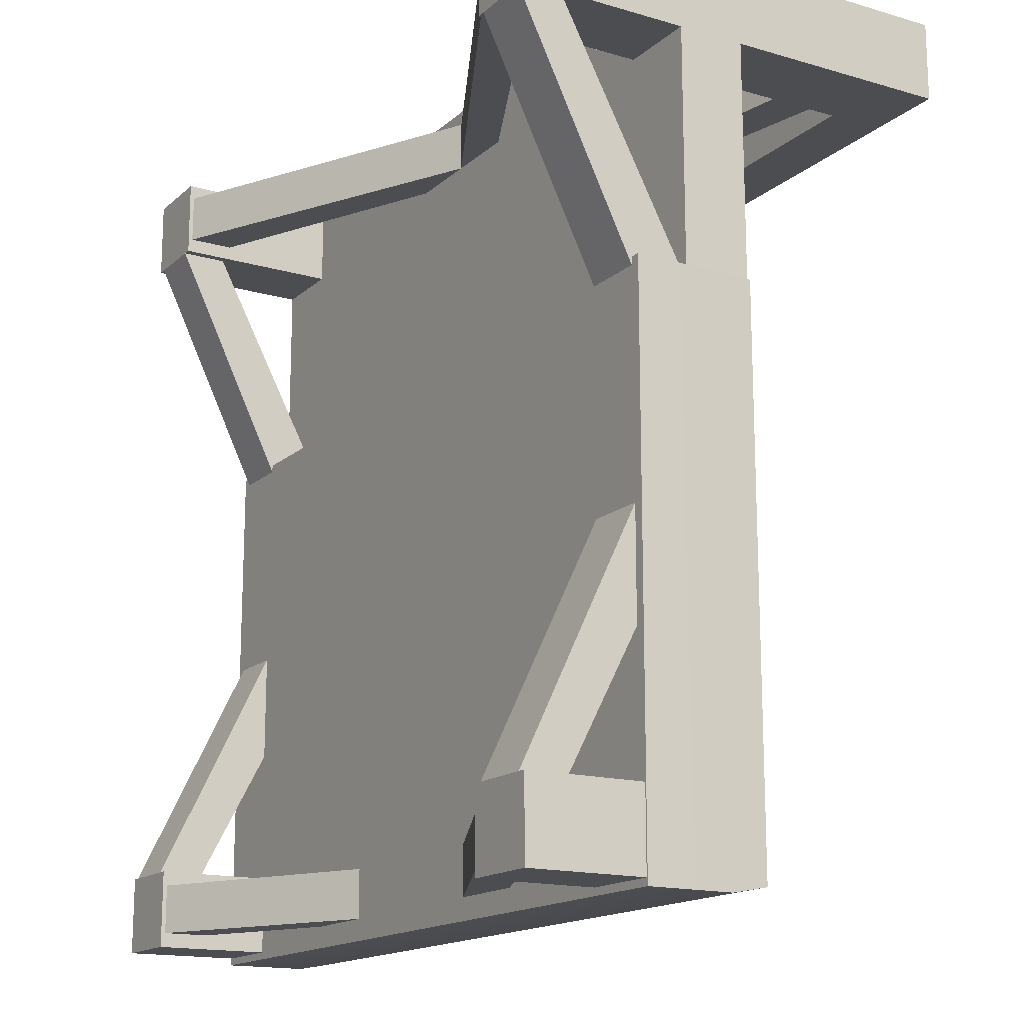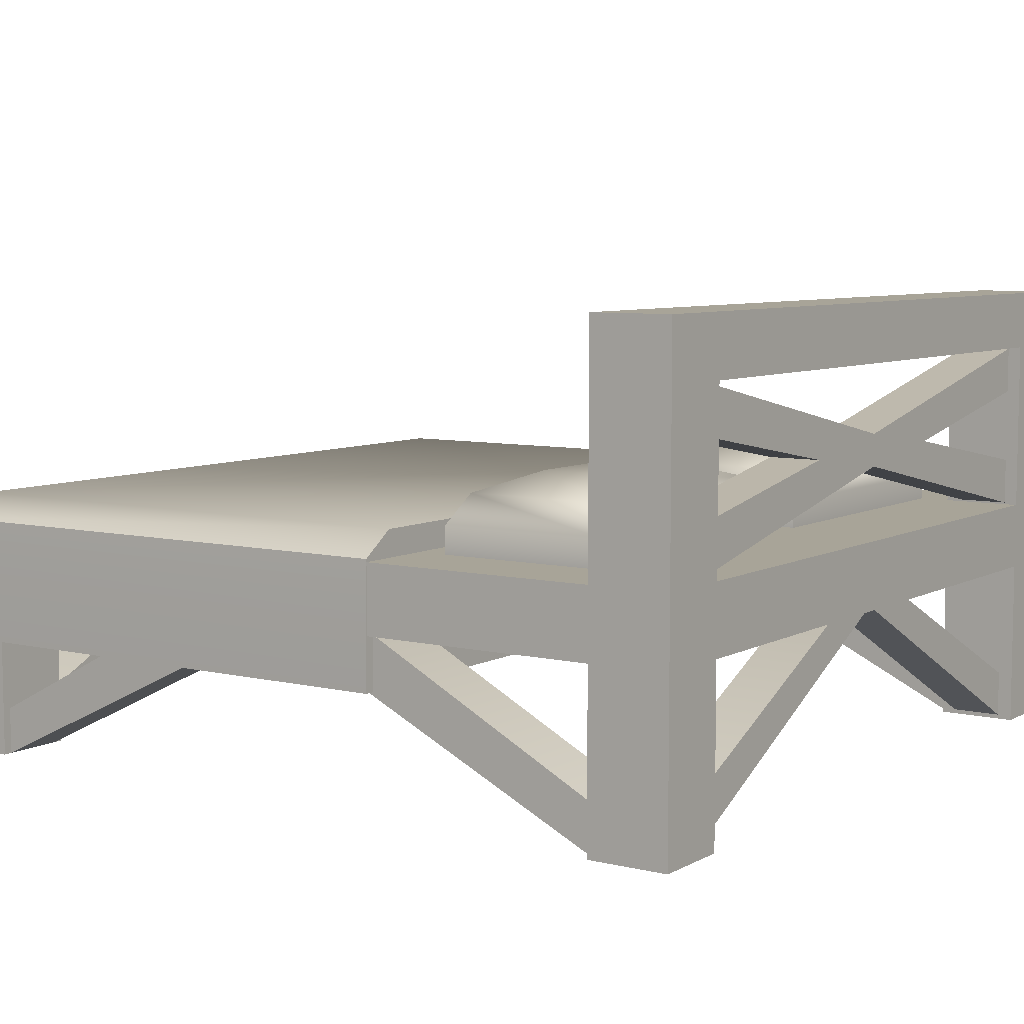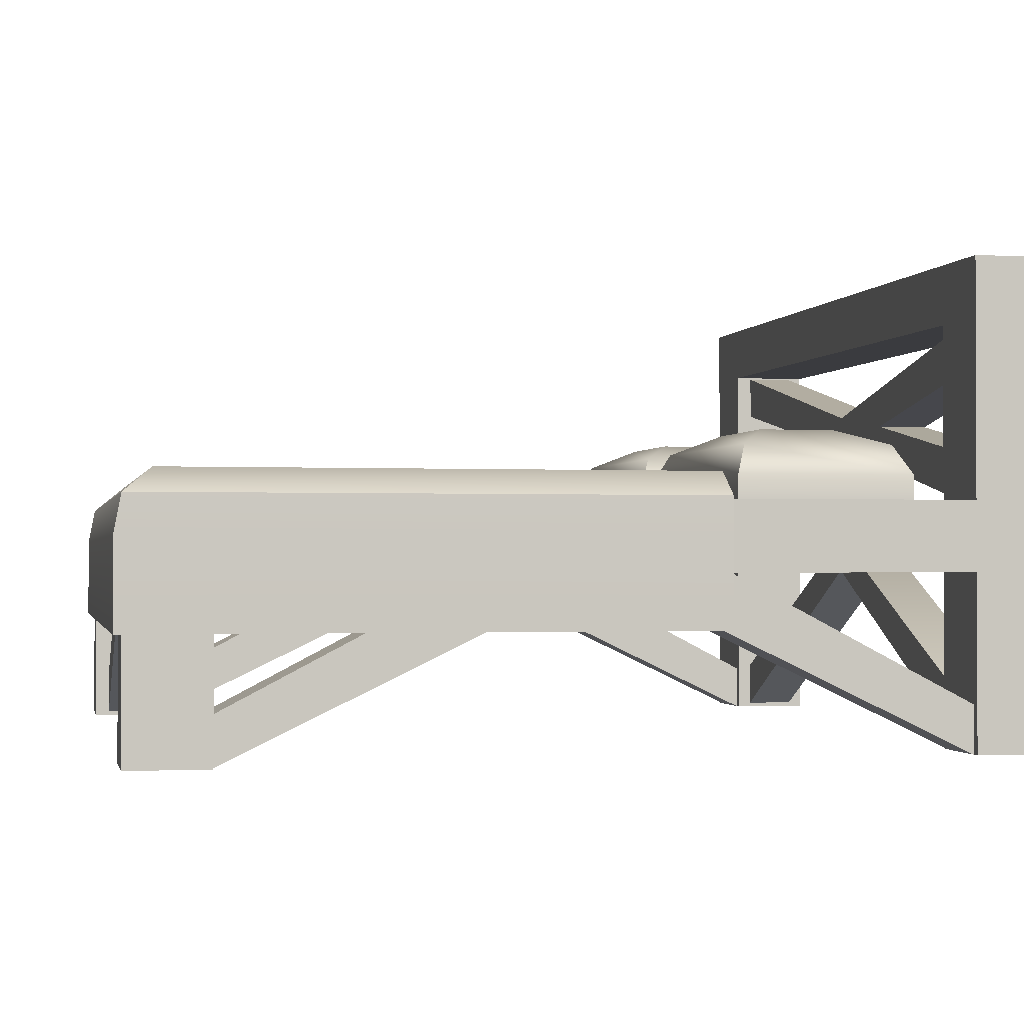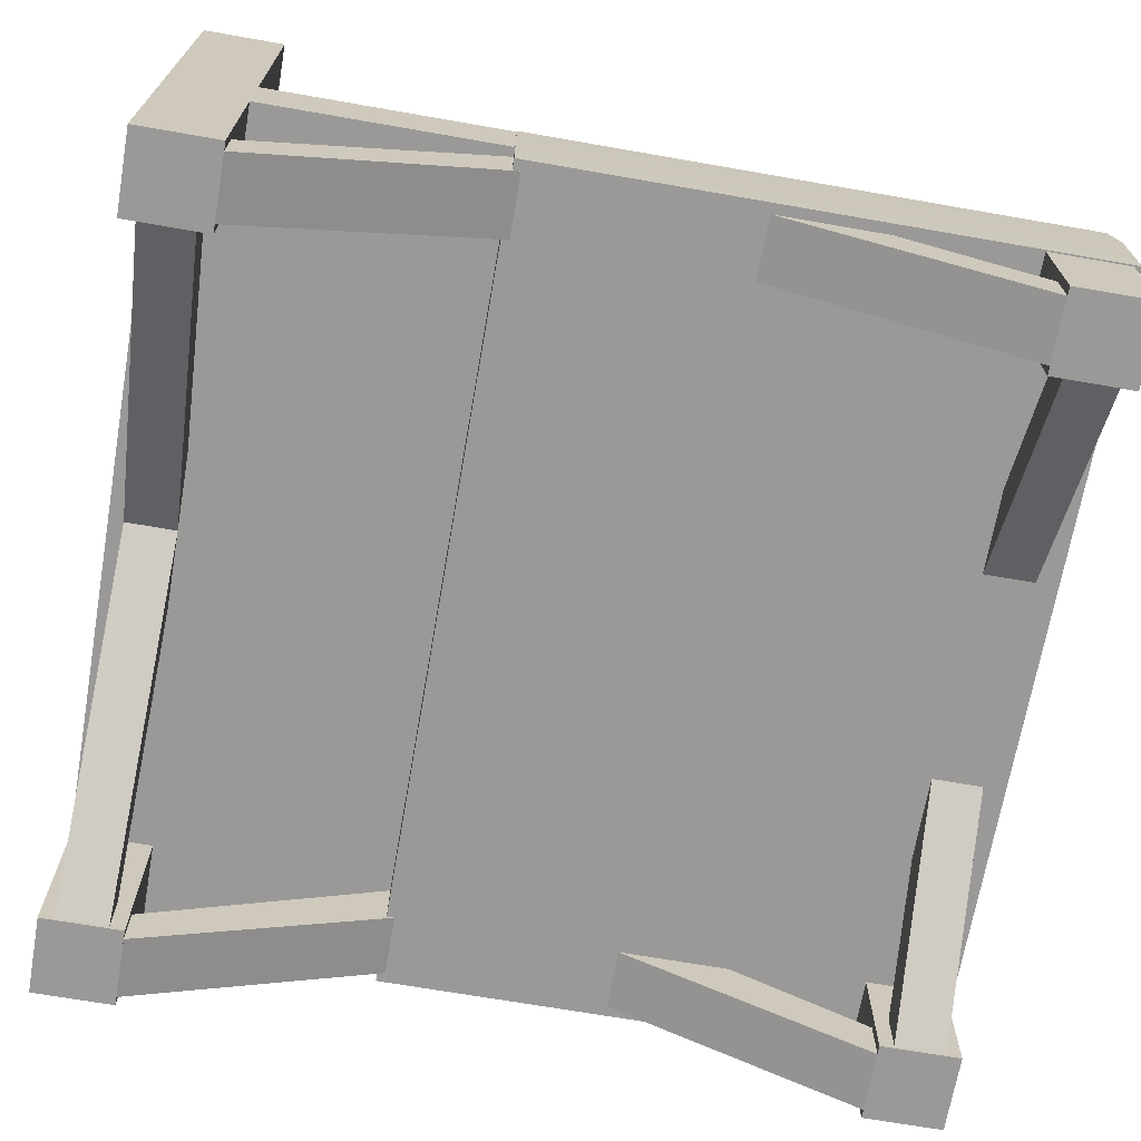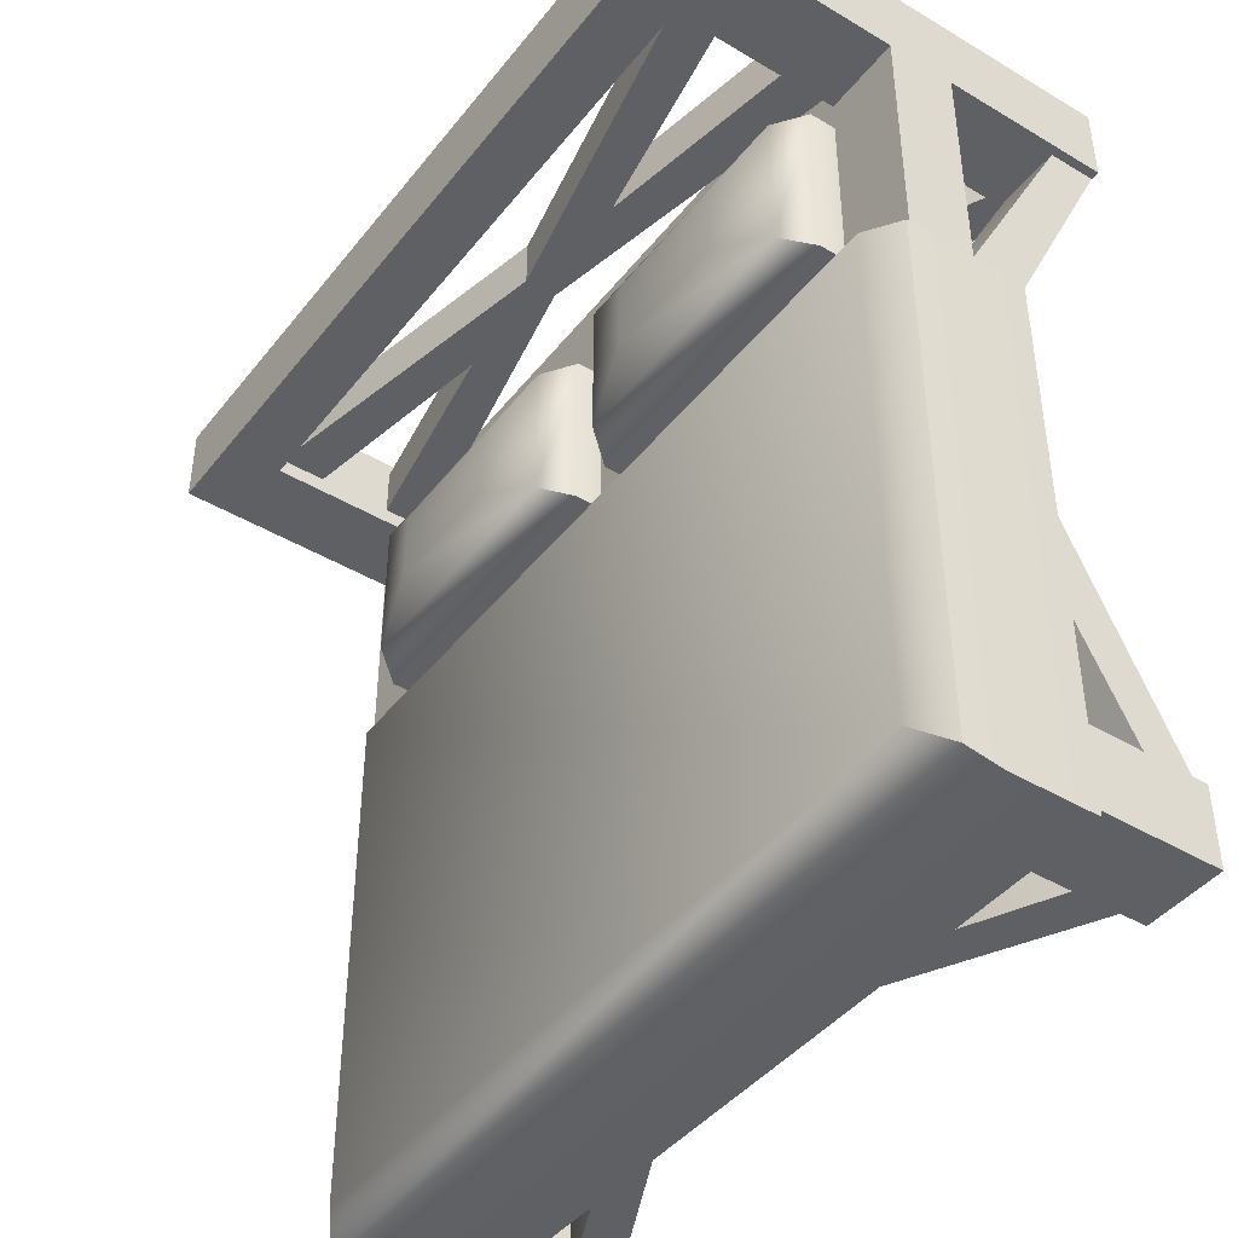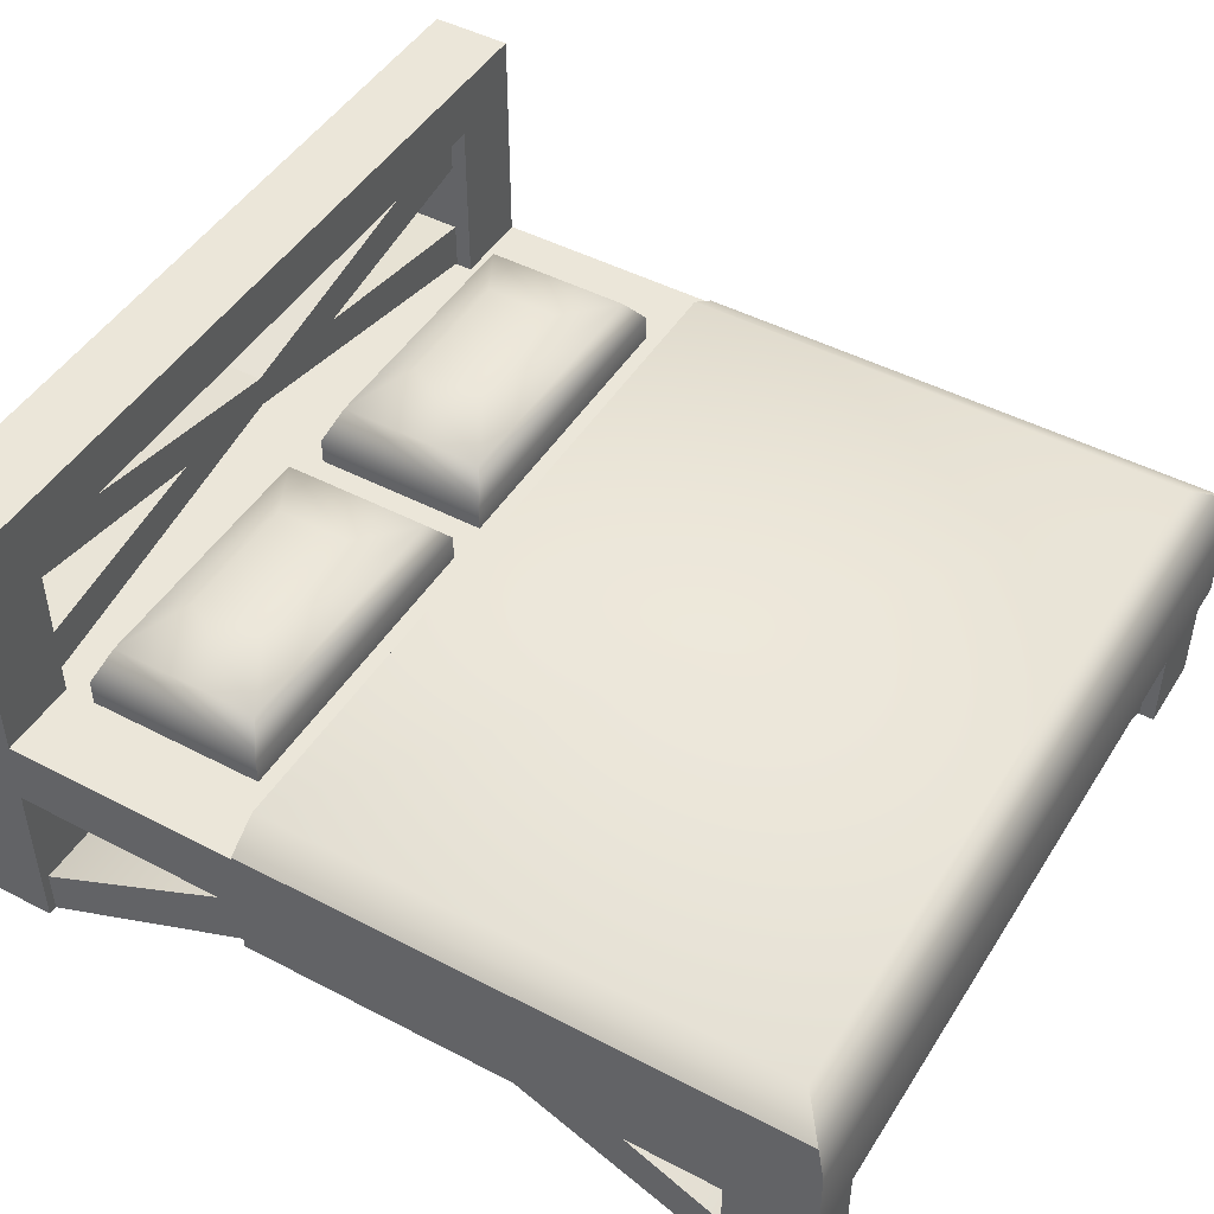
<metadata>
{"format":"obj","ext":"obj","renderer":"f3d","projection":"perspective","resolution":1024,"background":"white","views":[{"elev":-15.9,"azim":59.1,"up":"+Z"},{"elev":7.0,"azim":-55.7,"up":"+Y"},{"elev":-1.2,"azim":-101.8,"up":"+Y"},{"elev":-69.0,"azim":80.1,"up":"+Y"},{"elev":-43.0,"azim":-125.2,"up":"+Z"},{"elev":47.1,"azim":120.6,"up":"+Y"}]}
</metadata>
<code>
o bed_infernal_caldera_double
v -0.132 0.29 -0.7125
v 0 0.29 -0.7125
v -0.5775 0.08 -0.7125
v -0.5775 -0 -0.7125
v -0.132 0.29 -0.6275
v -0.5775 0.08 -0.6275
v -0.5775 -0 -0.6275
v 0.5775 -0 -0.6275
v 0.5775 0.08 -0.6275
v -0 0.29 -0.6275
v 0.132 0.29 -0.6275
v 0.5775 -0 -0.7125
v 0.5775 0.08 -0.7125
v 0.132 0.29 -0.7125
v 0.6975 0.29 0.7381
v 0.6975 0.405 0.7381
v -0.6975 0.29 0.7381
v -0.6975 0.405 0.7381
v 0.6975 0.29 -0.7375
v 0.6975 0.405 -0.7375
v -0.6975 0.29 -0.7375
v -0.6975 0.405 -0.7375
v 0 0.29 0.7381
v 0 0.405 0.7381
v 0 0.29 -0.7375
v 0 0.405 -0.7375
v -0.6975 0.29 0
v -0.6975 0.405 0
v 0.6975 0.29 0
v 0.6975 0.405 0
v 0 0.405 0
v 0 0.29 0
v -0.5625 0.405 0.7381
v -0.5625 0.29 -0.7375
v -0.5625 0.29 0.7381
v -0.5625 0.405 -0.7375
v -0.5625 0.29 0
v -0.5625 0.405 0
v 0.5625 0.29 0.7381
v 0.5625 0.405 -0.7375
v 0.5625 0.405 0.7381
v 0.5625 0.29 -0.7375
v 0.5625 0.405 0
v 0.5625 0.29 0
v -0.6975 0.405 -0.6025
v 0.6975 0.29 -0.6025
v 0 0.405 -0.6025
v -0.6975 0.29 -0.6025
v 0.6975 0.405 -0.6025
v 0 0.29 -0.6025
v -0.5625 0.405 -0.6025
v -0.5625 0.29 -0.6025
v 0.5625 0.405 -0.6025
v 0.5625 0.29 -0.6025
v -0.6975 0.29 0.6019
v 0.6975 0.405 0.6019
v 0 0.29 0.6019
v -0.6975 0.405 0.6019
v 0.6975 0.29 0.6019
v 0 0.405 0.6019
v -0.5625 0.29 0.6019
v -0.5625 0.405 0.6019
v 0.5625 0.29 0.6019
v 0.5625 0.405 0.6019
v 0.5625 0 0.7381
v 0.6975 0 0.7381
v -0.6975 0 0.6019
v -0.6975 0 0.7381
v -0.5625 0 -0.7375
v -0.6975 0 -0.7375
v 0.6975 0 -0.6025
v 0.6975 0 -0.7375
v -0.5625 0 0.7381
v -0.5625 0 0.6019
v 0.5625 0 -0.7375
v 0.5625 0 0.6019
v -0.6975 0 -0.6025
v -0.5625 0 -0.6025
v 0.5625 0 -0.6025
v 0.6975 0 0.6019
v -0.5625 0.795 0.7381
v -0.6975 0.795 0.7381
v 0.6975 0.795 0.6019
v 0.6975 0.795 0.7381
v 0.5625 0.795 0.7381
v -0.6975 0.795 0.6019
v -0.5625 0.795 0.6019
v 0.5625 0.795 0.6019
v 0.6975 0.696 0.7381
v 0.5625 0.696 0.7381
v 0.6975 0.696 0.6019
v 0.5625 0.696 0.6019
v -0.5625 0.696 0.7381
v -0.6975 0.696 0.7381
v -0.6975 0.696 0.6019
v -0.5625 0.696 0.6019
v 0 0.795 0.6019
v 0 0.795 0.7381
v 0 0.696 0.7381
v 0 0.696 0.6019
v 0.6825 0.29 -0.2
v 0.6825 0.29 0
v 0.6825 0.08 -0.6025
v 0.6825 -0 -0.6025
v 0.5775 0.29 -0.2
v 0.5775 0.29 0
v 0.5775 0.08 -0.6025
v 0.5775 -0 -0.6025
v 0.5775 -0 0.6019
v 0.5775 0.08 0.6019
v 0.5775 0.29 0.2
v 0.6825 -0 0.6019
v 0.6825 0.08 0.6019
v 0.6825 0.29 0.2
v 0.132 0.29 0.7131
v 0.5775 0.08 0.7131
v 0.5775 -0 0.7131
v 0.132 0.29 0.6269
v 0.5775 0.08 0.6269
v 0.5775 -0 0.6269
v -0.5775 -0 0.6269
v -0.5775 0.08 0.6269
v 0 0.29 0.6269
v -0.132 0.29 0.6269
v -0.5775 -0 0.7131
v -0.5775 0.08 0.7131
v 0 0.29 0.7131
v -0.132 0.29 0.7131
v -0.6825 0.29 0.2
v -0.6825 0.08 0.6019
v -0.6825 -0 0.6019
v -0.5775 0.29 0.2
v -0.5775 0.08 0.6019
v -0.5775 -0 0.6019
v -0.5775 -0 -0.6025
v -0.5775 0.08 -0.6025
v -0.5775 0.29 0
v -0.5775 0.29 -0.2
v -0.6825 -0 -0.6025
v -0.6825 0.08 -0.6025
v -0.6825 0.29 0
v -0.6825 0.29 -0.2
v 0 0.523 0.6294
v -0.5775 0.485 0.6294
v -0.5775 0.405 0.6294
v 0 0.523 0.7156
v -0.5775 0.485 0.7156
v -0.5775 0.405 0.7156
v -0.2625 0.405 0.6269
v -0.198 0.55 0.6294
v 0 0.577 0.6294
v -0.5775 0.617 0.6294
v -0.5775 0.696 0.6294
v -0.198 0.55 0.7156
v 0 0.577 0.7156
v -0.5775 0.617 0.7156
v -0.5775 0.696 0.7156
v 0.5775 0.485 0.6294
v 0.5775 0.405 0.6294
v 0.5775 0.485 0.7156
v 0.5775 0.405 0.7156
v 0.198 0.55 0.6294
v 0.5775 0.617 0.6294
v 0.5775 0.696 0.6294
v 0.198 0.55 0.7156
v 0.5775 0.617 0.7156
v 0.5775 0.696 0.7156
v -0.0375 0.4 0.55
v -0.1884 0.53 0.4637
v -0.5625 0.4 0.55
v -0.4116 0.53 0.4637
v -0.0375 0.4 0.25
v -0.1884 0.53 0.3362
v -0.5625 0.4 0.25
v -0.4116 0.53 0.3362
v -0.0375 0.45 0.55
v -0.07687 0.5 0.5275
v -0.5231 0.5 0.5275
v -0.5625 0.45 0.55
v -0.5231 0.5 0.2725
v -0.5625 0.45 0.25
v -0.07687 0.5 0.2725
v -0.0375 0.45 0.25
v 0.7 0.2 0.2
v 0.64 0.45 0.2
v -0.7 0.2 0.2
v -0.64 0.45 0.2
v 0.7 0.2 -0.75
v 0.64 0.45 -0.69
v -0.7 0.2 -0.75
v -0.64 0.45 -0.69
v 0.698 0.41 0.2
v -0.698 0.41 0.2
v -0.698 0.41 -0.738
v 0.698 0.41 -0.738
v 0.7 0.347 0.2
v -0.7 0.347 0.2
v -0.7 0.347 -0.75
v 0.7 0.347 -0.75
v 0.5625 0.4 0.55
v 0.4116 0.53 0.4637
v 0.0375 0.4 0.55
v 0.1884 0.53 0.4637
v 0.5625 0.4 0.25
v 0.4116 0.53 0.3362
v 0.0375 0.4 0.25
v 0.1884 0.53 0.3362
v 0.5625 0.45 0.55
v 0.5231 0.5 0.5275
v 0.07687 0.5 0.5275
v 0.0375 0.45 0.55
v 0.07687 0.5 0.2725
v 0.0375 0.45 0.25
v 0.5231 0.5 0.2725
v 0.5625 0.45 0.25
f 1 3 6 5
f 10 7 4 2
f 4 7 6 3
f 2 4 3 1
f 10 2 1 5
f 7 10 5 6
f 8 9 11 10
f 10 11 14 2
f 2 14 13 12
f 12 13 9 8
f 10 2 12 8
f 14 11 9 13
f 35 33 18 17
f 48 45 22 21
f 42 40 20 19
f 59 56 16 15
f 19 46 71 72
f 90 89 84 85
f 62 33 24 60
f 52 34 25 50
f 34 36 26 25
f 39 41 24 23
f 61 37 32 57
f 51 38 31 47
f 53 43 30 49
f 63 44 29 59
f 46 49 30 29
f 55 58 28 27
f 45 28 38 51
f 55 27 37 61
f 21 22 36 34
f 63 59 80 76
f 94 93 81 82
f 23 24 33 35
f 57 32 44 63
f 47 31 43 53
f 15 16 41 39
f 60 24 41 64
f 50 25 42 54
f 25 26 40 42
f 32 50 54 44
f 26 47 53 40
f 27 48 52 37
f 22 45 51 36
f 19 20 49 46
f 40 53 49 20
f 36 51 47 26
f 37 52 50 32
f 44 54 46 29
f 27 28 45 48
f 31 60 64 43
f 23 57 63 39
f 28 58 62 38
f 61 35 73 74
f 17 18 58 55
f 52 48 77 78
f 35 61 57 23
f 38 62 60 31
f 43 64 56 30
f 29 30 56 59
f 79 75 72 71
f 77 70 69 78
f 68 67 74 73
f 65 76 80 66
f 42 19 72 75
f 34 52 78 69
f 17 55 67 68
f 35 17 68 73
f 39 63 76 65
f 54 42 75 79
f 59 15 66 80
f 21 34 69 70
f 48 21 70 77
f 15 39 65 66
f 46 54 79 71
f 55 61 74 67
f 88 85 84 83
f 86 82 81 87
f 95 94 82 86
f 96 95 86 87
f 89 91 83 84
f 85 88 97 98
f 91 92 88 83
f 96 87 97 100
f 56 64 92 91
f 64 41 90 92
f 16 56 91 89
f 41 16 89 90
f 33 62 96 93
f 62 58 95 96
f 58 18 94 95
f 18 33 93 94
f 92 90 99 100
f 88 92 100 97
f 81 93 99 98
f 93 96 100 99
f 90 85 98 99
f 87 81 98 97
f 101 103 107 105
f 106 108 104 102
f 104 108 107 103
f 102 104 103 101
f 106 102 101 105
f 108 106 105 107
f 109 110 111 106
f 106 111 114 102
f 102 114 113 112
f 112 113 110 109
f 106 102 112 109
f 114 111 110 113
f 115 116 119 118
f 123 120 117 127
f 117 120 119 116
f 127 117 116 115
f 123 127 115 118
f 120 123 118 119
f 121 122 124 123
f 123 124 128 127
f 127 128 126 125
f 125 126 122 121
f 123 127 125 121
f 128 124 122 126
f 129 130 133 132
f 137 134 131 141
f 131 134 133 130
f 141 131 130 129
f 137 141 129 132
f 134 137 132 133
f 135 136 138 137
f 137 138 142 141
f 141 142 140 139
f 139 140 136 135
f 137 141 139 135
f 142 138 136 140
f 150 144 147 154
f 146 148 145 143
f 145 148 147 144
f 143 145 144 150
f 146 161 159 143
f 148 146 154 147
f 150 154 156 152
f 155 151 153 157
f 153 152 156 157
f 151 150 152 153
f 162 158 160 165
f 157 156 154 155
f 150 143 151
f 154 146 155
f 159 161 160 158
f 143 159 158 162
f 161 146 165 160
f 162 165 166 163
f 155 151 164 167
f 164 163 166 167
f 151 162 163 164
f 167 166 165 155
f 162 143 151
f 165 146 155
f 177 169 171 178
f 178 171 175 180
f 180 175 173 182
f 182 173 169 177
f 170 174 172 168
f 175 171 169 173
f 172 183 176 168
f 183 182 177 176
f 174 181 183 172
f 181 180 182 183
f 170 179 181 174
f 179 178 180 181
f 168 176 179 170
f 176 177 178 179
f 196 192 193 197
f 197 193 194 198
f 198 194 195 199
f 199 195 192 196
f 186 190 188 184
f 191 187 185 189
f 185 187 193 192
f 187 191 194 193
f 191 189 195 194
f 189 185 192 195
f 188 199 196 184
f 190 198 199 188
f 186 197 198 190
f 184 196 197 186
f 209 201 203 210
f 210 203 207 212
f 212 207 205 214
f 214 205 201 209
f 202 206 204 200
f 207 203 201 205
f 204 215 208 200
f 215 214 209 208
f 206 213 215 204
f 213 212 214 215
f 202 211 213 206
f 211 210 212 213
f 200 208 211 202
f 208 209 210 211

</code>
